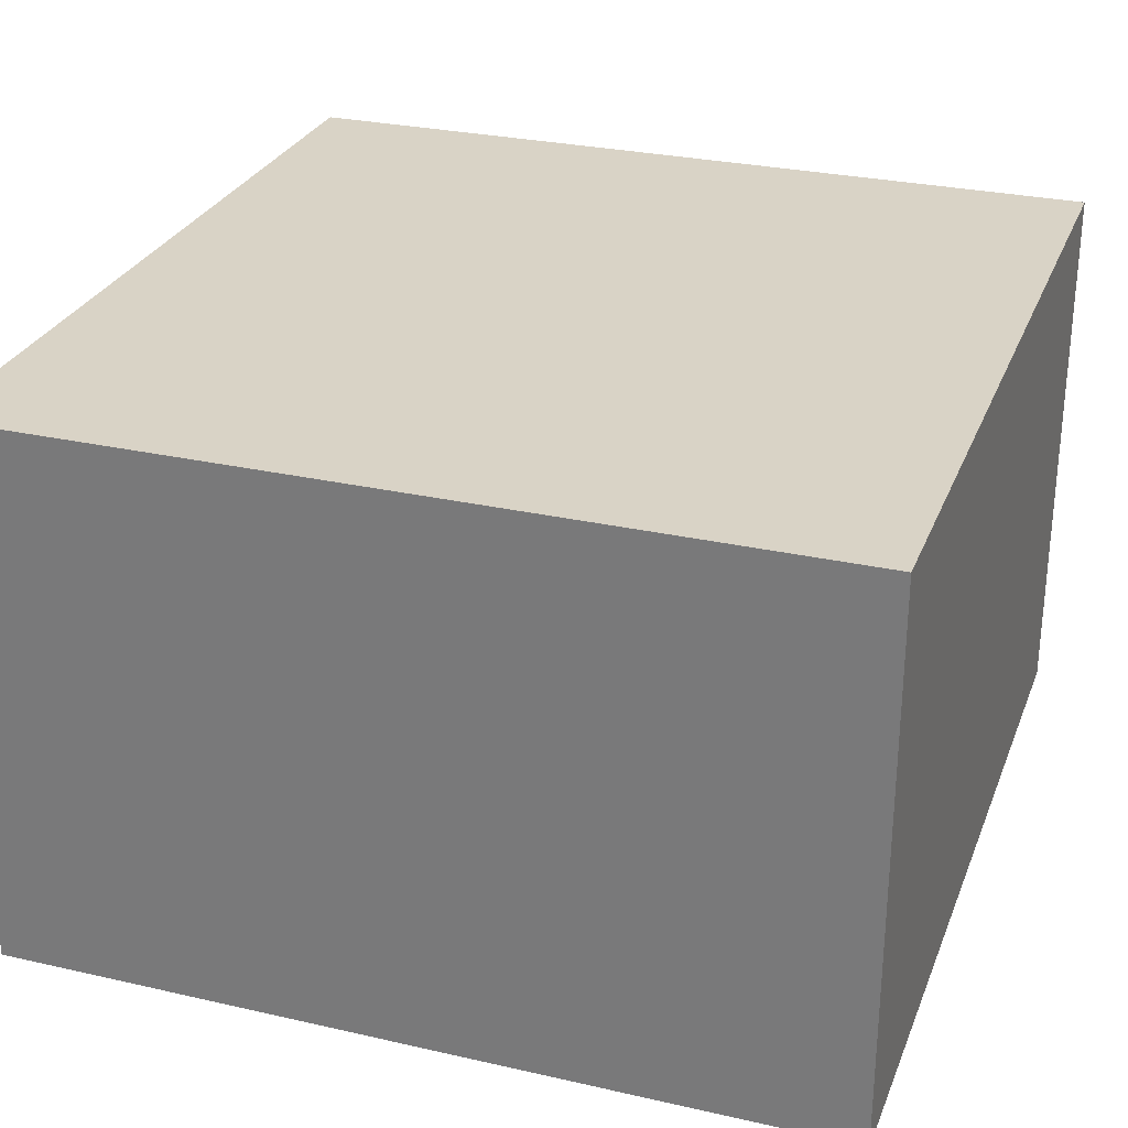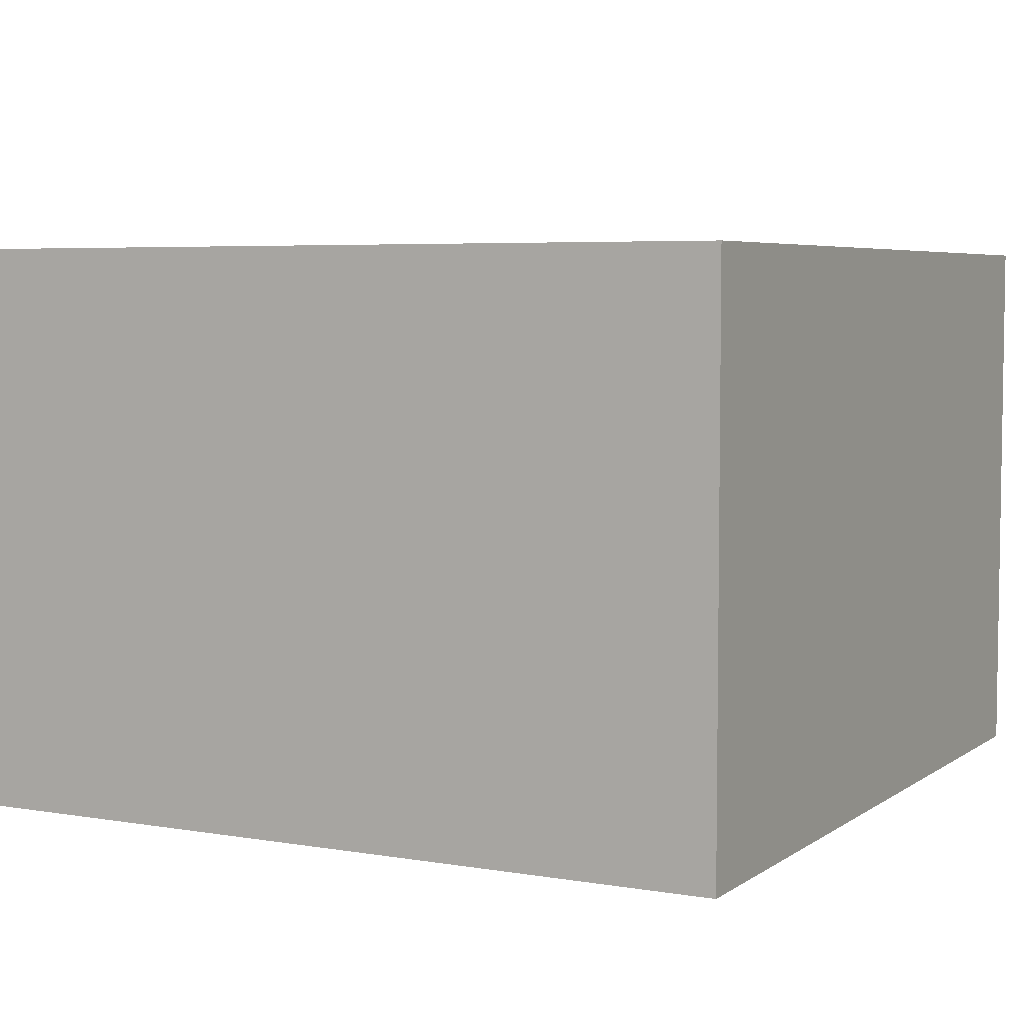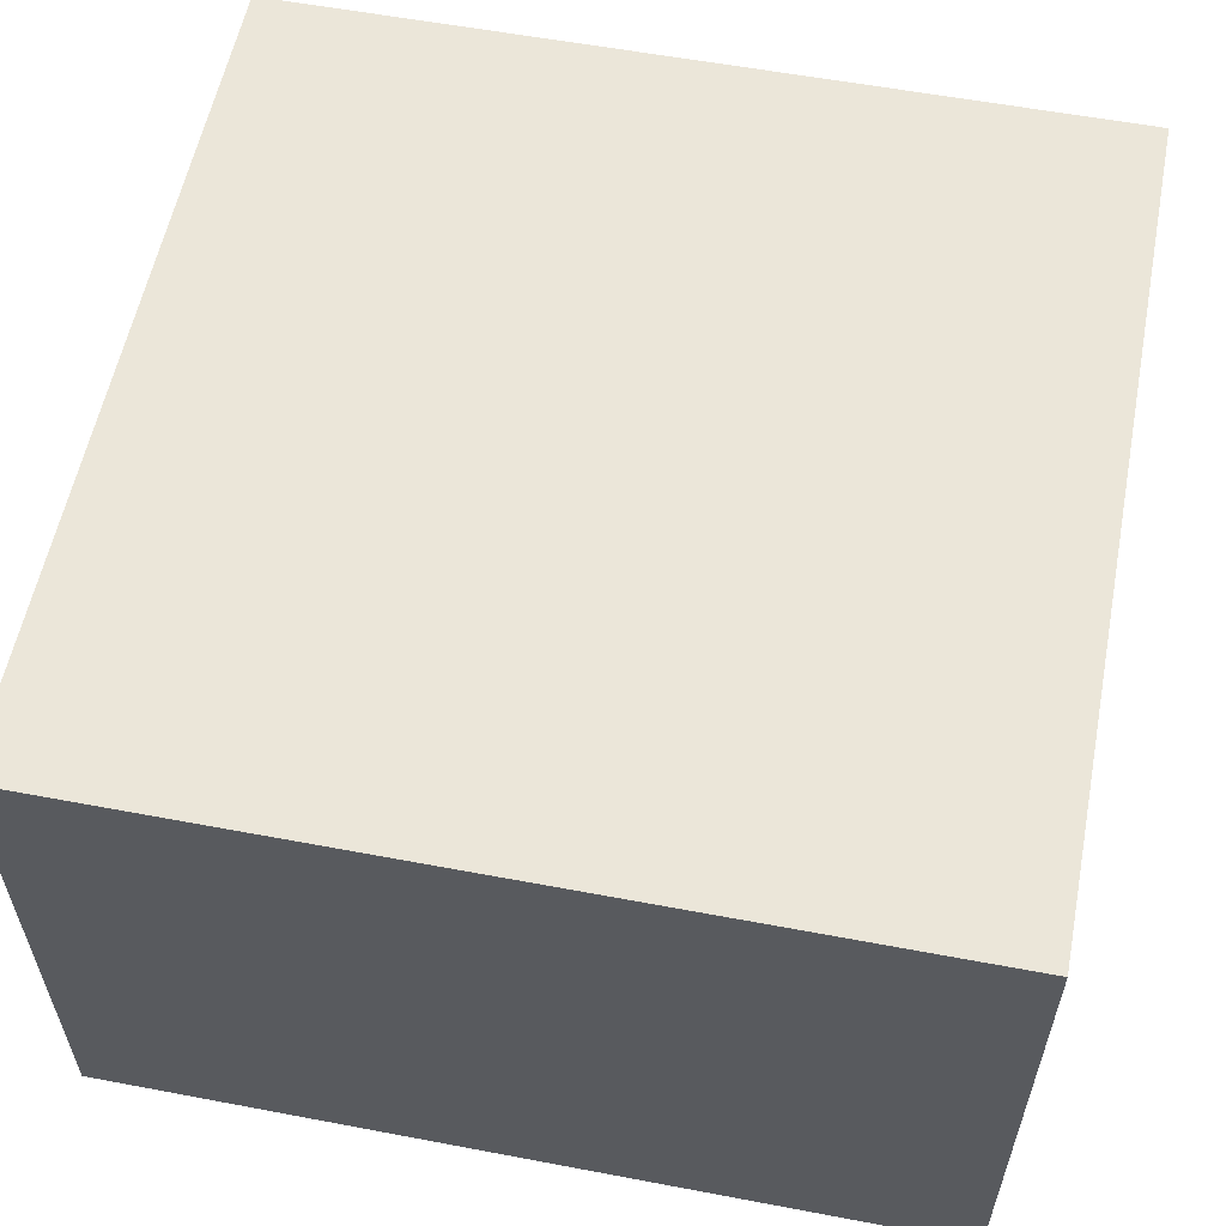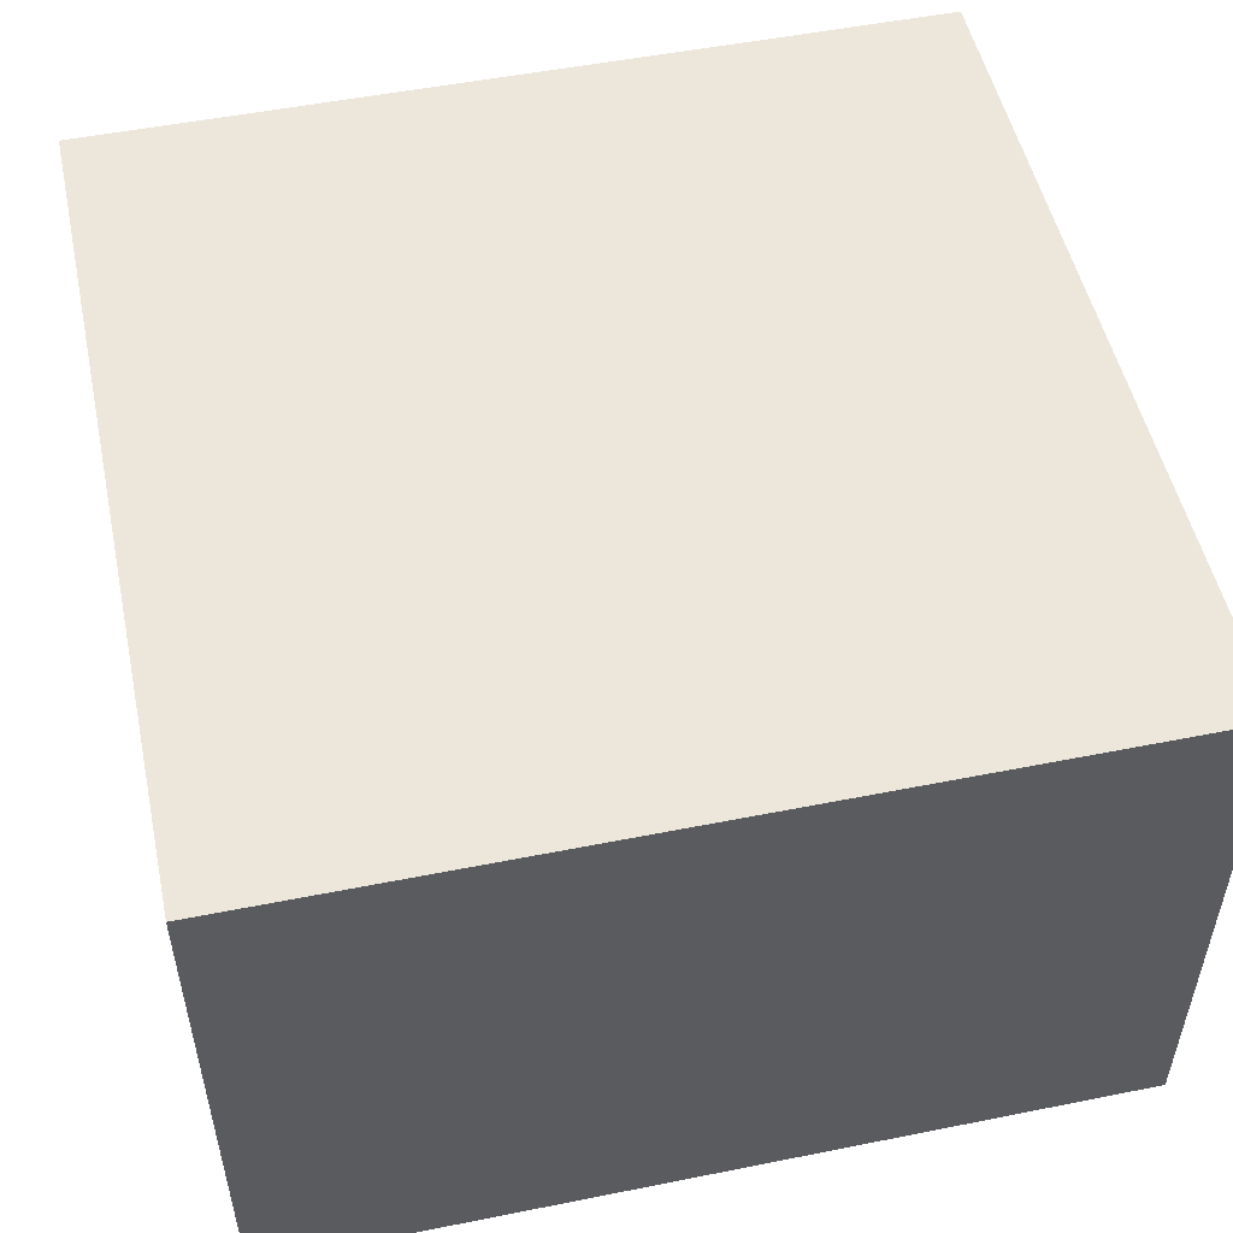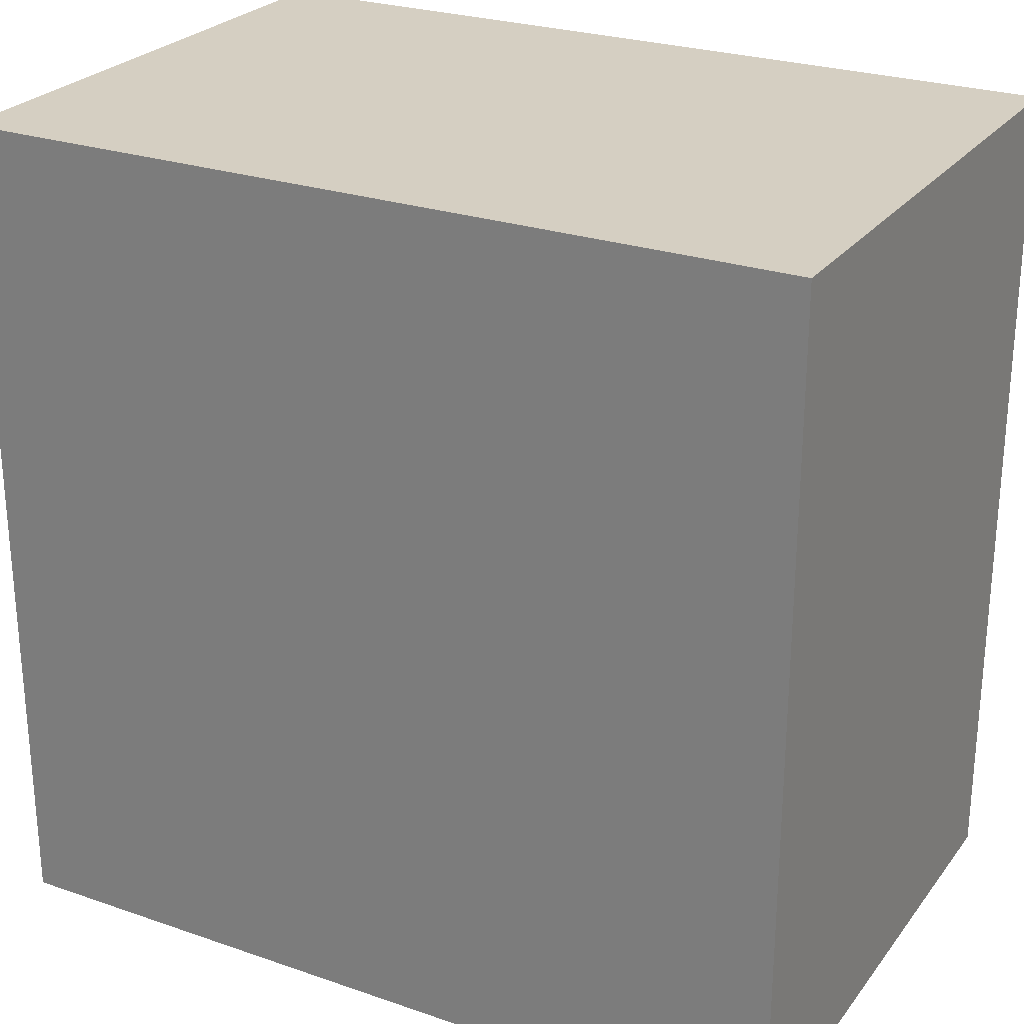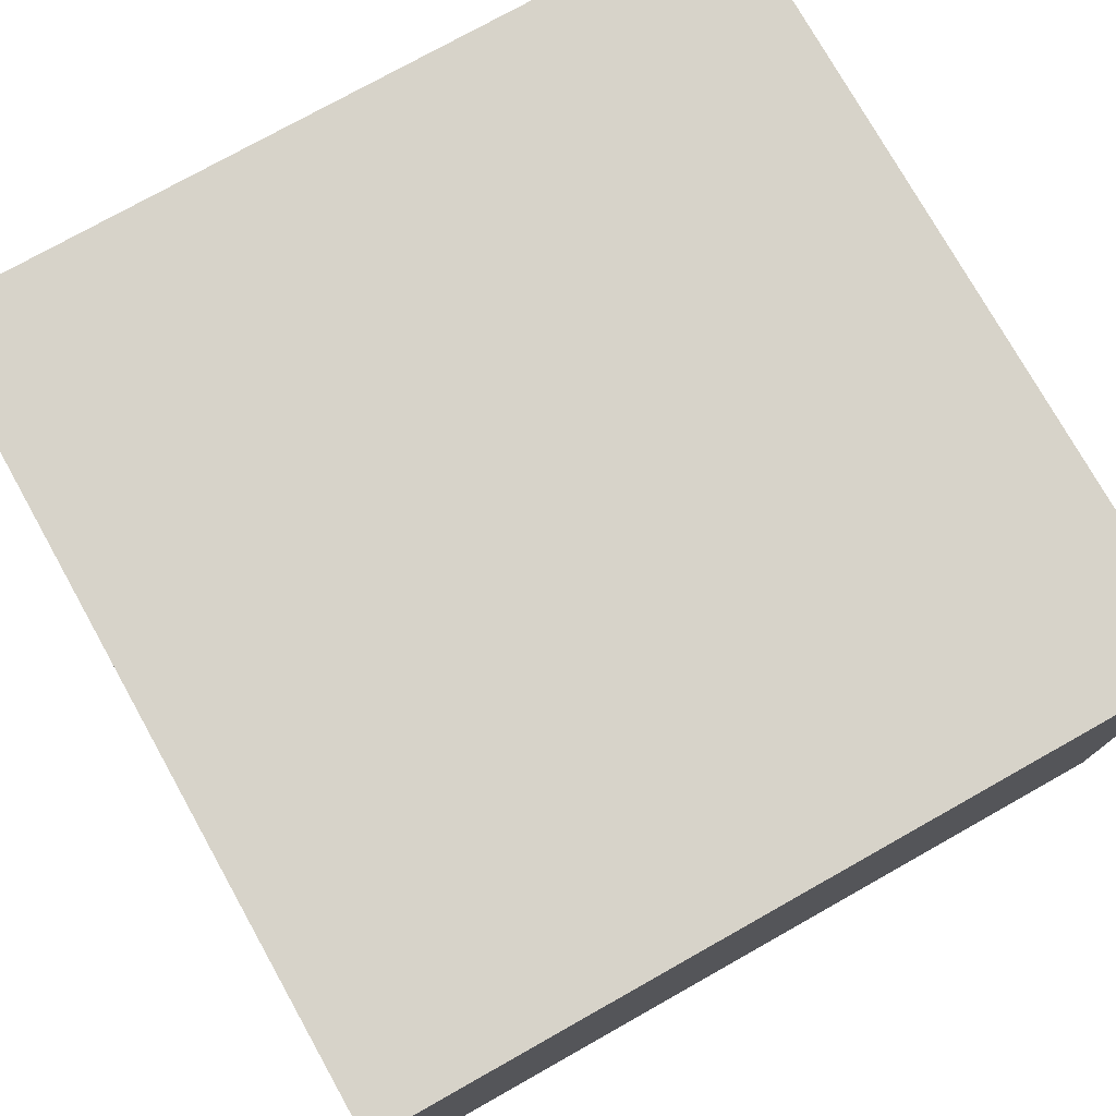
<metadata>
{"format":"obj","ext":"obj","renderer":"f3d","projection":"perspective","resolution":1024,"background":"white","views":[{"elev":28.3,"azim":-161.1,"up":"+Y"},{"elev":5.3,"azim":-152.1,"up":"+Y"},{"elev":57.5,"azim":101.1,"up":"+Y"},{"elev":51.7,"azim":77.8,"up":"+Y"},{"elev":25.9,"azim":28.7,"up":"+Z"},{"elev":76.3,"azim":-29.3,"up":"+Y"}]}
</metadata>
<code>
o Cardboard_Dark_Brown_Close-11
v 0.78 1.68 -3.8
v 0.78 1.68 -3.78
v 0.78 1.68 -3.58
v 0.78 1.68 -3.56
v 0.78 1.7 -3.8
v 0.78 1.7 -3.78
v 0.78 1.7 -3.58
v 0.78 1.7 -3.56
v 0.78 1.78 -3.7
v 0.78 1.78 -3.66
v 0.78 1.82 -3.78
v 0.78 1.82 -3.7
v 0.78 1.82 -3.66
v 0.78 1.82 -3.58
v 0.78 1.84 -3.8
v 0.78 1.84 -3.7
v 0.78 1.84 -3.66
v 0.78 1.84 -3.56
v 0.54 1.68 -3.8
v 0.54 1.68 -3.78
v 0.54 1.68 -3.58
v 0.54 1.68 -3.56
v 0.54 1.7 -3.8
v 0.54 1.7 -3.78
v 0.54 1.7 -3.58
v 0.54 1.7 -3.56
v 0.54 1.78 -3.7
v 0.54 1.78 -3.66
v 0.54 1.82 -3.78
v 0.54 1.82 -3.7
v 0.54 1.82 -3.66
v 0.54 1.82 -3.58
v 0.54 1.84 -3.8
v 0.54 1.84 -3.7
v 0.54 1.84 -3.66
v 0.54 1.84 -3.56
v 0.78 1.68 -3.8
v 0.78 1.7 -3.8
v 0.78 1.84 -3.8
v 0.76 1.68 -3.8
v 0.76 1.7 -3.8
v 0.76 1.82 -3.8
v 0.7 1.78 -3.8
v 0.7 1.8 -3.8
v 0.7 1.82 -3.8
v 0.62 1.78 -3.8
v 0.62 1.8 -3.8
v 0.62 1.82 -3.8
v 0.56 1.68 -3.8
v 0.56 1.7 -3.8
v 0.56 1.82 -3.8
v 0.54 1.68 -3.8
v 0.54 1.7 -3.8
v 0.54 1.84 -3.8
v 0.78 1.68 -3.56
v 0.78 1.7 -3.56
v 0.78 1.84 -3.56
v 0.76 1.68 -3.56
v 0.76 1.7 -3.56
v 0.76 1.82 -3.56
v 0.7 1.78 -3.56
v 0.7 1.8 -3.56
v 0.7 1.82 -3.56
v 0.62 1.78 -3.56
v 0.62 1.8 -3.56
v 0.62 1.82 -3.56
v 0.56 1.68 -3.56
v 0.56 1.7 -3.56
v 0.56 1.82 -3.56
v 0.54 1.68 -3.56
v 0.54 1.7 -3.56
v 0.54 1.84 -3.56
v 0.78 1.68 -3.8
v 0.76 1.68 -3.8
v 0.56 1.68 -3.8
v 0.54 1.68 -3.8
v 0.78 1.68 -3.78
v 0.76 1.68 -3.78
v 0.56 1.68 -3.78
v 0.54 1.68 -3.78
v 0.78 1.68 -3.58
v 0.76 1.68 -3.58
v 0.56 1.68 -3.58
v 0.54 1.68 -3.58
v 0.78 1.68 -3.56
v 0.76 1.68 -3.56
v 0.56 1.68 -3.56
v 0.54 1.68 -3.56
v 0.78 1.84 -3.8
v 0.54 1.84 -3.8
v 0.76 1.84 -3.78
v 0.56 1.84 -3.78
v 0.78 1.84 -3.7
v 0.76 1.84 -3.7
v 0.56 1.84 -3.7
v 0.54 1.84 -3.7
v 0.78 1.84 -3.66
v 0.76 1.84 -3.66
v 0.56 1.84 -3.66
v 0.54 1.84 -3.66
v 0.76 1.84 -3.58
v 0.56 1.84 -3.58
v 0.78 1.84 -3.56
v 0.54 1.84 -3.56
f 5 2 1
f 6 3 2
f 6 2 5
f 7 4 3
f 7 3 6
f 8 4 7
f 9 7 6
f 10 7 9
f 11 6 5
f 11 9 6
f 12 10 9
f 12 9 11
f 13 7 10
f 13 10 12
f 14 8 7
f 14 7 13
f 15 12 11
f 15 11 5
f 16 13 12
f 16 12 15
f 17 14 13
f 17 13 16
f 18 8 14
f 18 14 17
f 19 20 23
f 20 21 24
f 23 20 24
f 21 22 25
f 24 21 25
f 25 22 26
f 24 25 27
f 27 25 28
f 23 24 29
f 24 27 29
f 27 28 30
f 29 27 30
f 28 25 31
f 30 28 31
f 25 26 32
f 31 25 32
f 29 30 33
f 23 29 33
f 30 31 34
f 33 30 34
f 31 32 35
f 34 31 35
f 32 26 36
f 35 32 36
f 40 38 37
f 41 39 38
f 41 38 40
f 42 39 41
f 43 42 41
f 44 42 43
f 45 39 42
f 45 42 44
f 46 44 43
f 46 43 41
f 47 45 44
f 47 44 46
f 48 39 45
f 48 45 47
f 49 41 40
f 50 47 46
f 50 41 49
f 50 46 41
f 50 48 47
f 51 39 48
f 51 48 50
f 52 50 49
f 53 51 50
f 53 50 52
f 54 39 51
f 54 51 53
f 55 56 58
f 56 57 59
f 58 56 59
f 59 57 60
f 59 60 61
f 61 60 62
f 60 57 63
f 62 60 63
f 61 62 64
f 59 61 64
f 62 63 65
f 64 62 65
f 63 57 66
f 65 63 66
f 58 59 67
f 64 65 68
f 67 59 68
f 59 64 68
f 65 66 68
f 66 57 69
f 68 66 69
f 67 68 70
f 68 69 71
f 70 68 71
f 69 57 72
f 71 69 72
f 77 74 73
f 78 75 74
f 78 74 77
f 79 76 75
f 79 75 78
f 80 76 79
f 81 78 77
f 82 79 78
f 82 78 81
f 83 80 79
f 83 79 82
f 84 80 83
f 85 82 81
f 86 83 82
f 86 82 85
f 87 84 83
f 87 83 86
f 88 84 87
f 89 90 91
f 91 90 92
f 89 91 93
f 91 92 94
f 93 91 94
f 92 90 95
f 94 92 95
f 95 90 96
f 93 94 97
f 94 95 97
f 95 96 97
f 97 96 98
f 98 96 99
f 99 96 100
f 97 98 101
f 98 99 101
f 99 100 102
f 101 99 102
f 97 101 103
f 101 102 103
f 102 100 104
f 103 102 104

</code>
